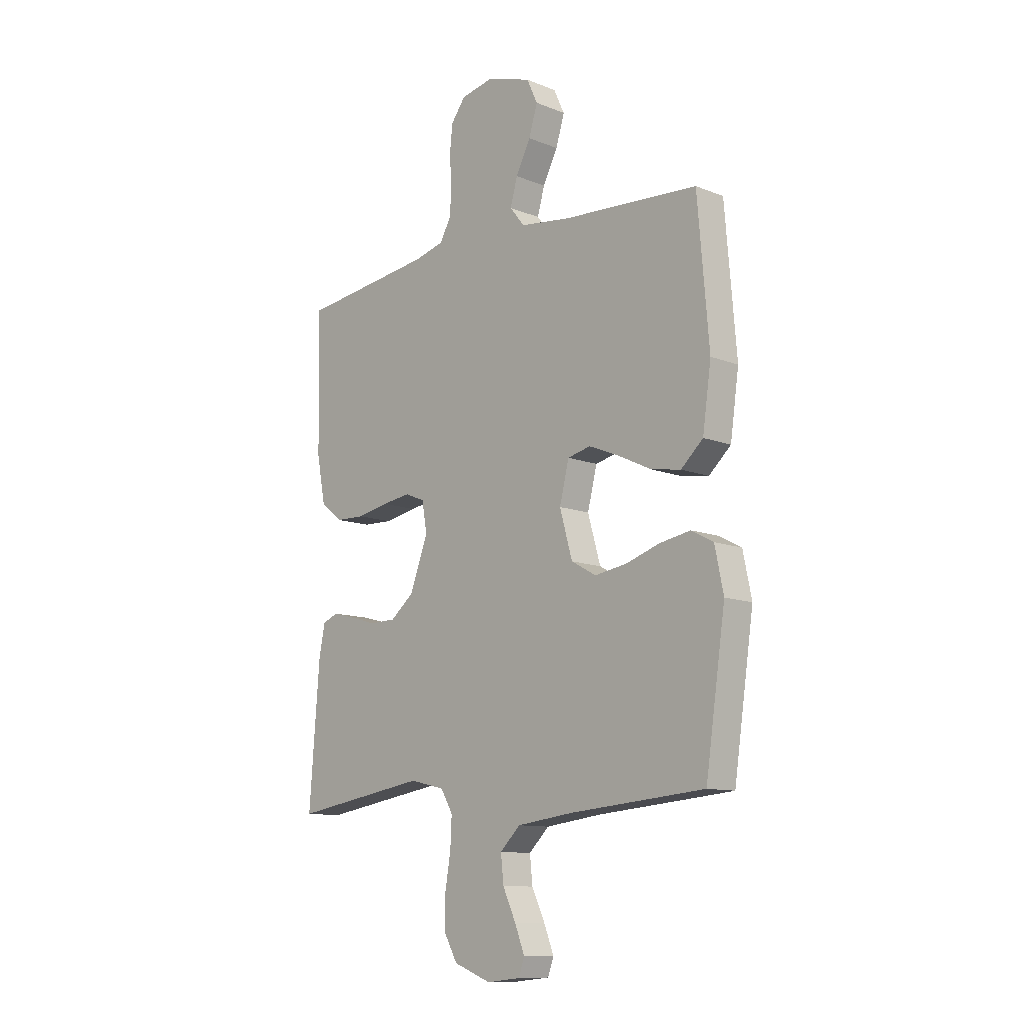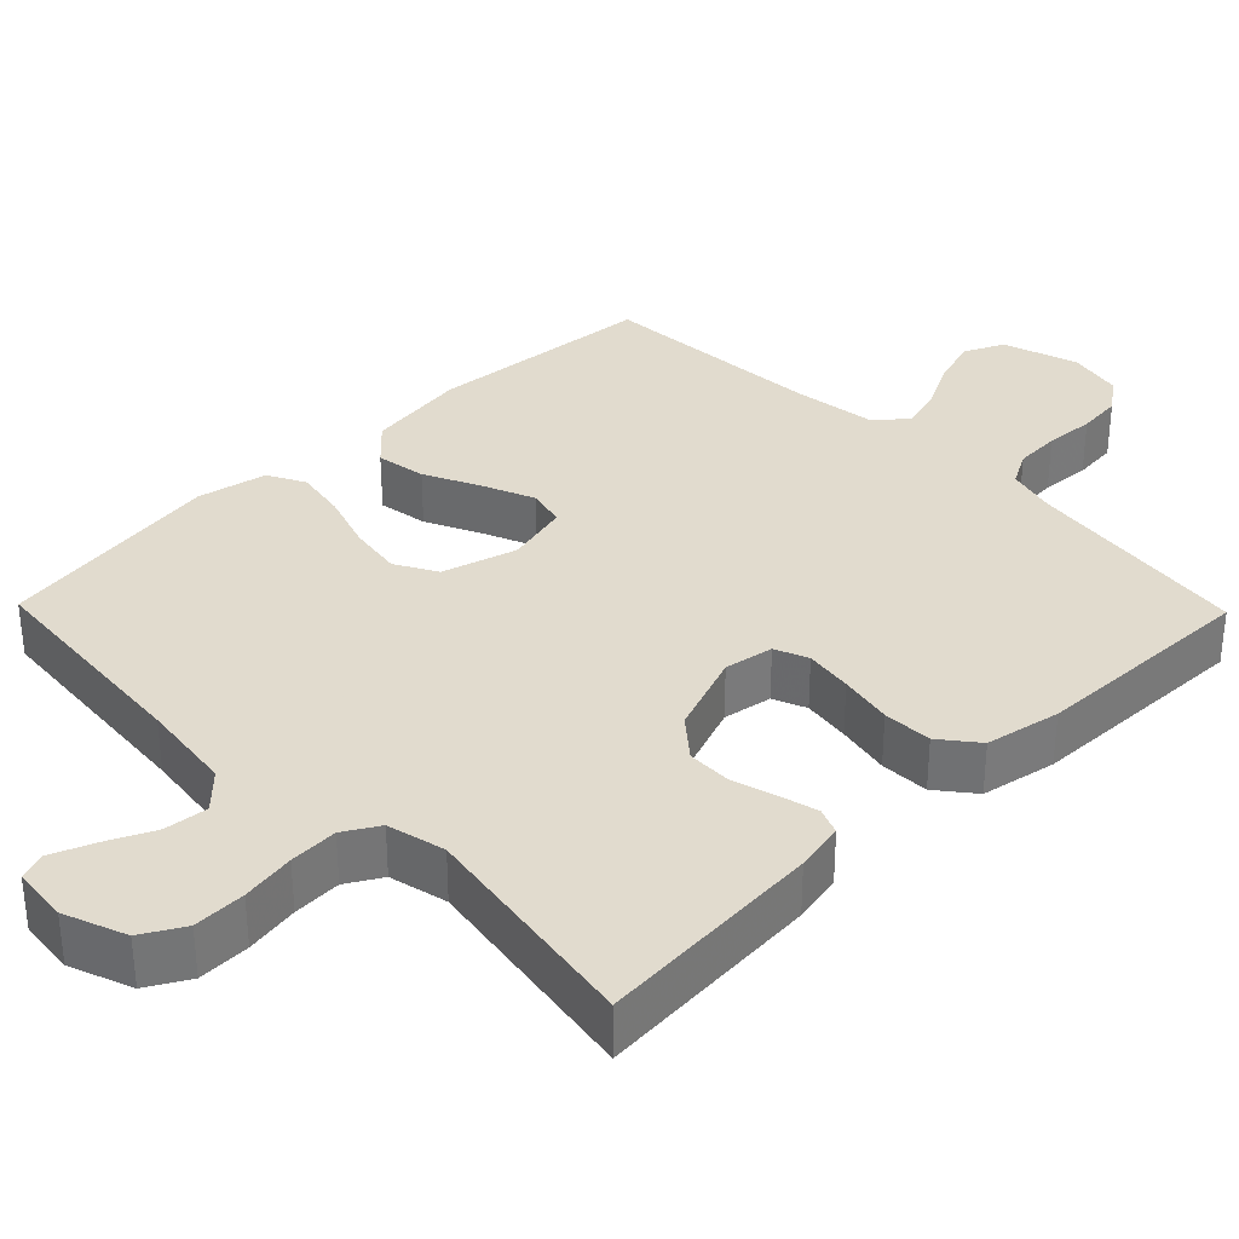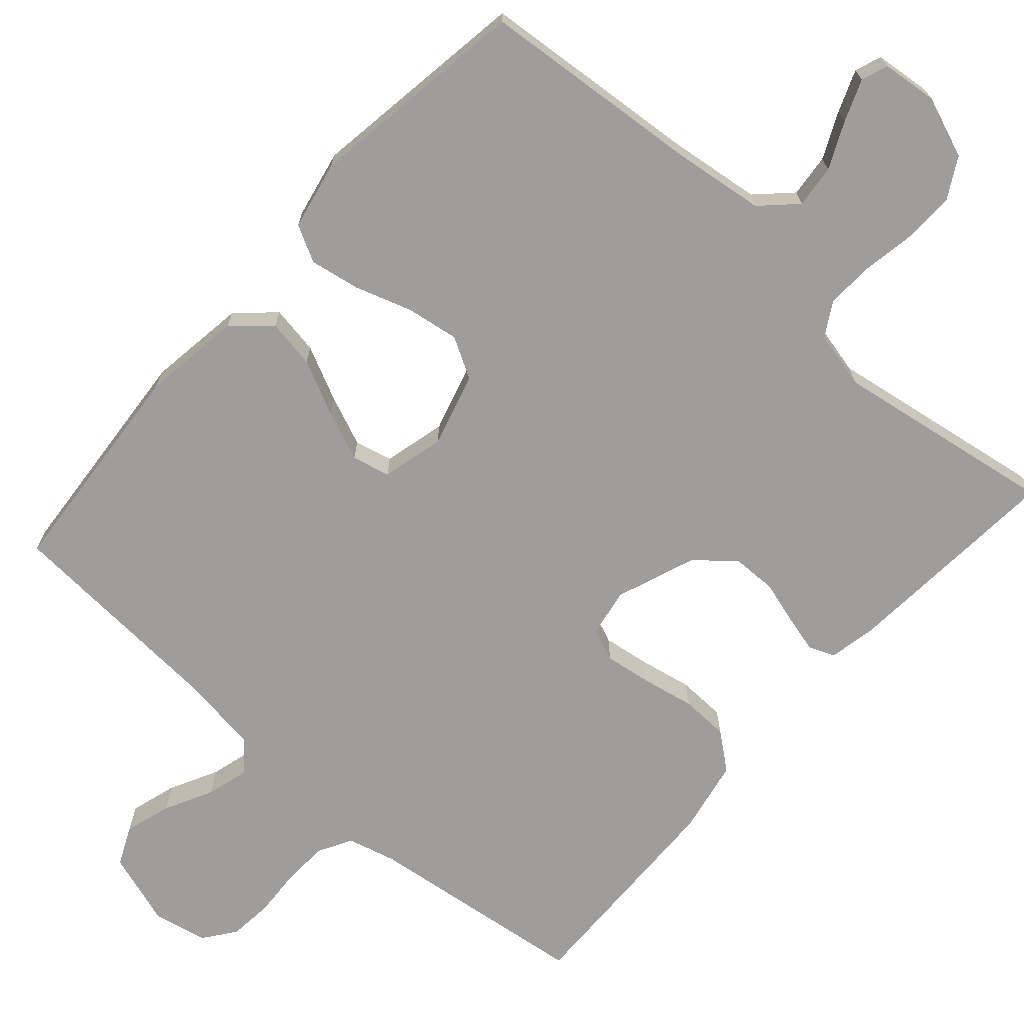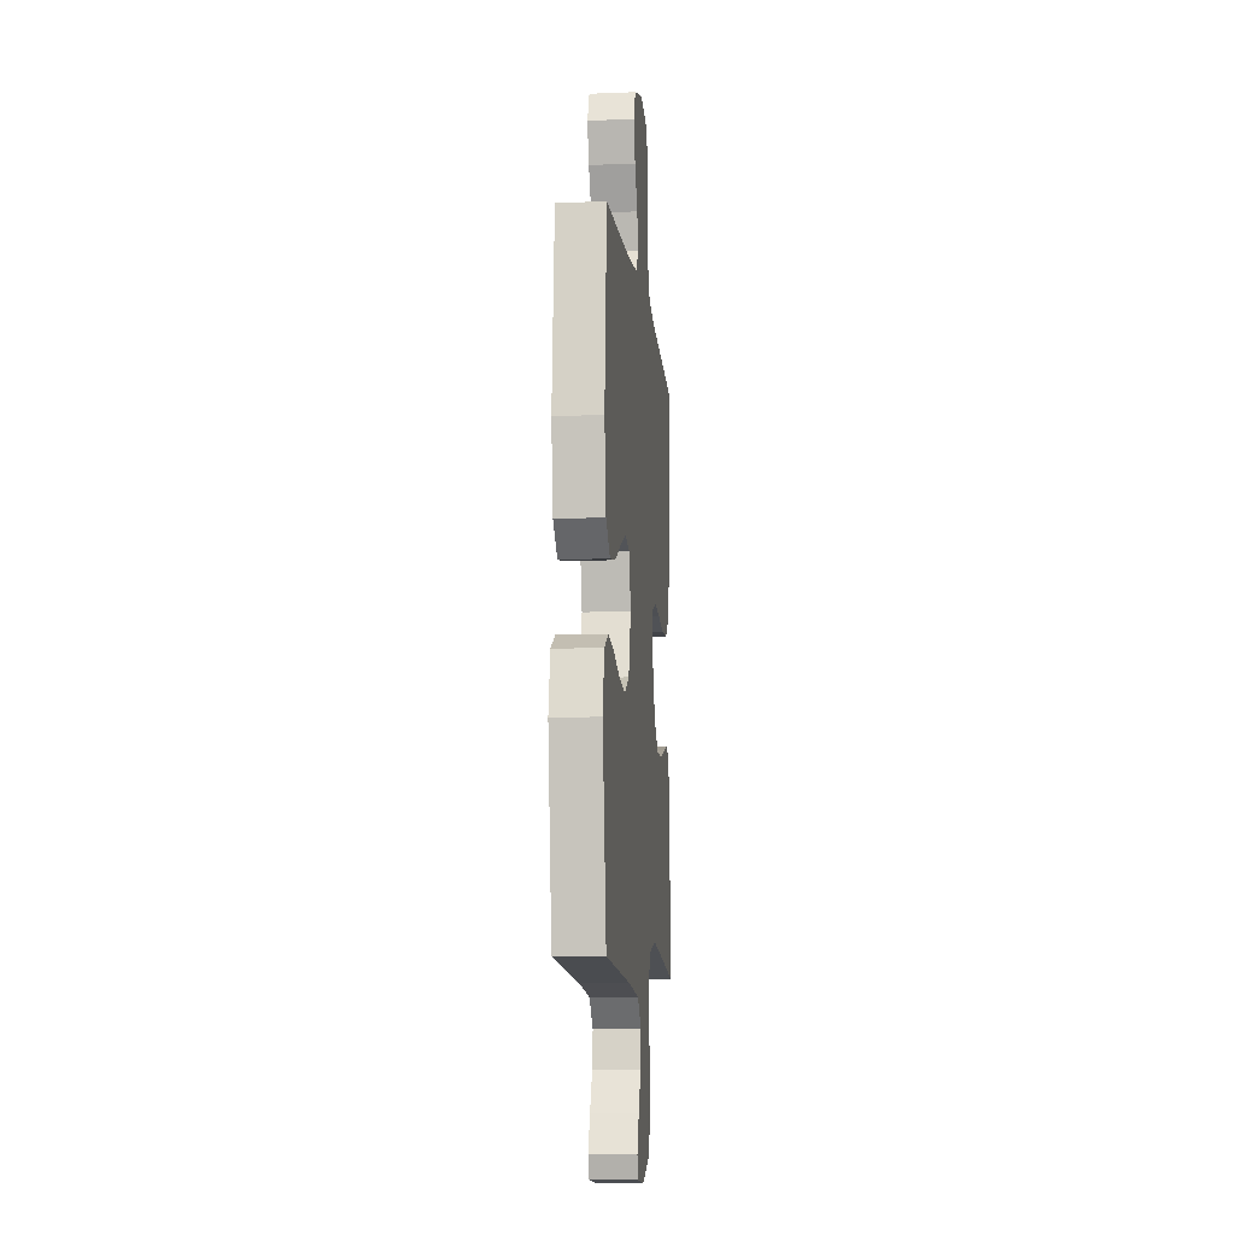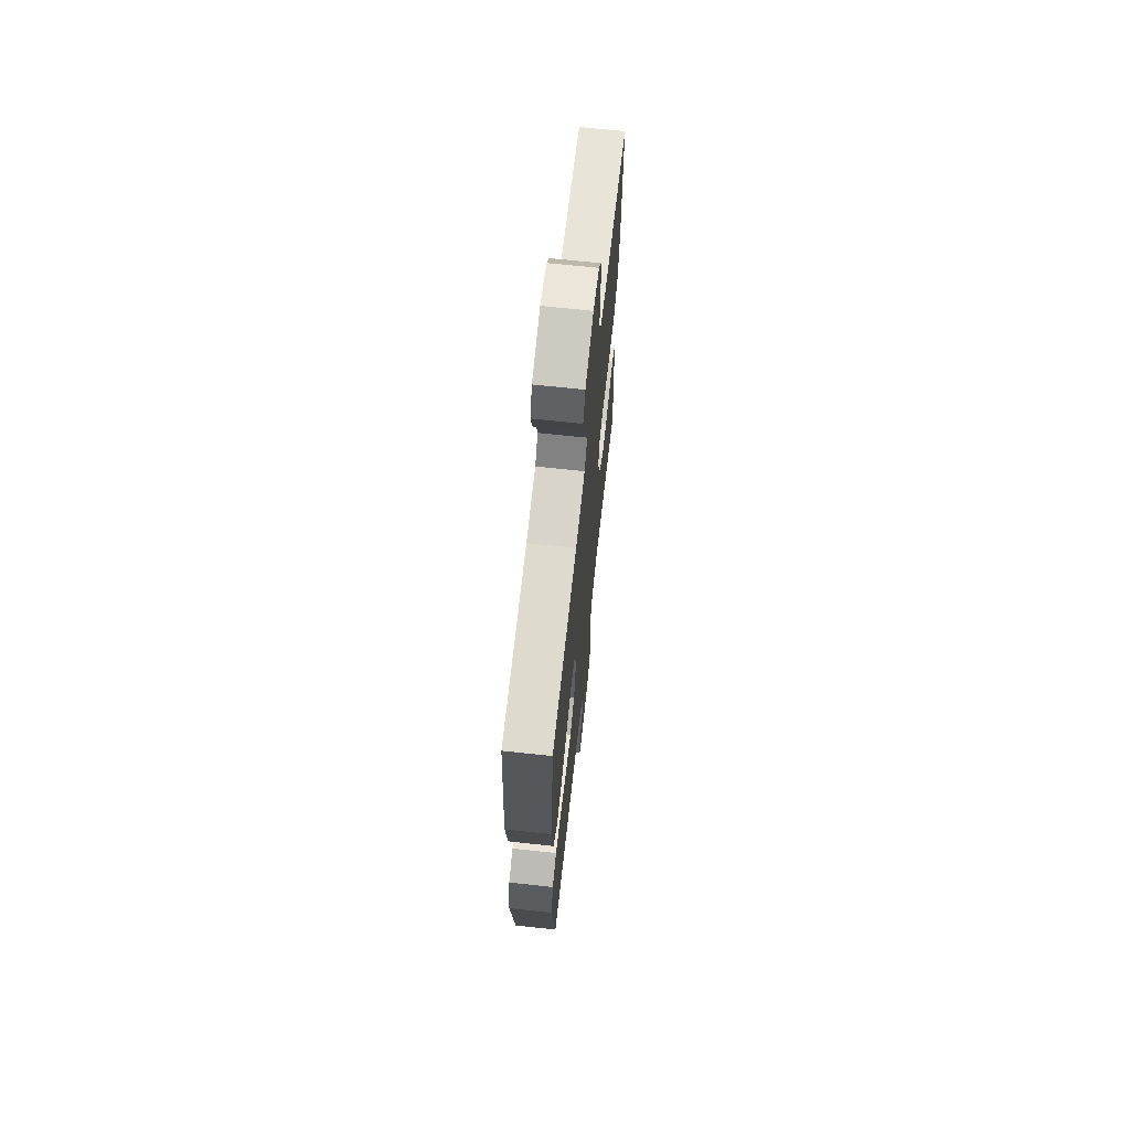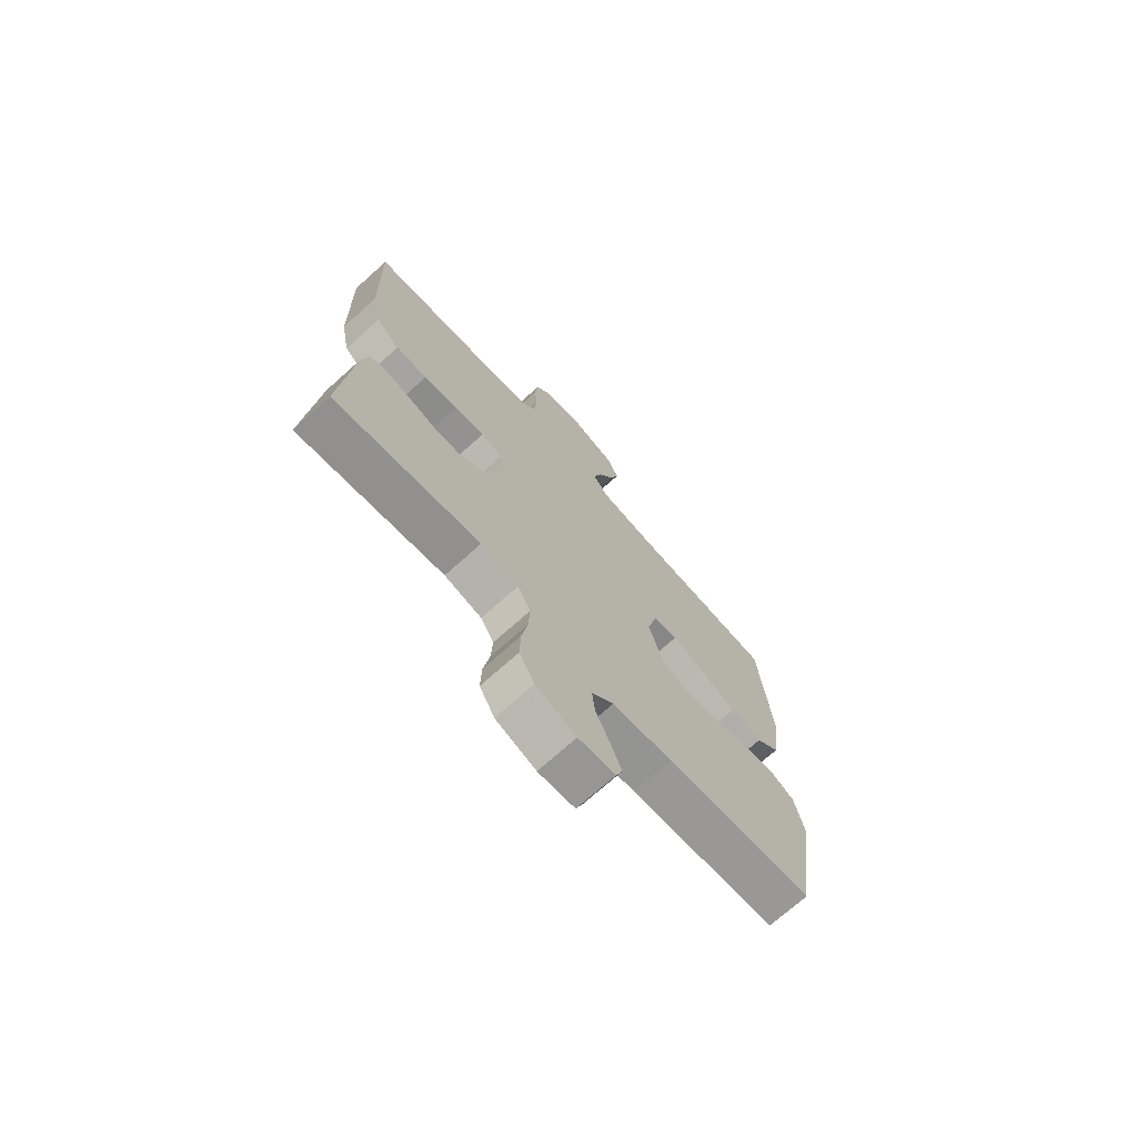
<metadata>
{"format":"obj","ext":"obj","renderer":"f3d","projection":"perspective","resolution":1024,"background":"white","views":[{"elev":-11.3,"azim":46.0,"up":"+Z"},{"elev":33.8,"azim":-134.3,"up":"+Y"},{"elev":-70.4,"azim":138.4,"up":"+Y"},{"elev":-9.8,"azim":95.9,"up":"+Z"},{"elev":67.6,"azim":96.2,"up":"+Z"},{"elev":-72.1,"azim":-48.1,"up":"+Z"}]}
</metadata>
<code>
v 0.5 0.07 -0.5
v 0.2 0.07 -0.526
v 0.076 0.07 -0.542
v 0.031 0.07 -0.586
v 0.037 0.07 -0.644
v 0.066 0.07 -0.706
v 0.088 0.07 -0.762
v 0.075 0.07 -0.798
v 0 0.07 -0.806
v -0.082 0.07 -0.775
v -0.113 0.07 -0.72
v -0.111 0.07 -0.651
v -0.099 0.07 -0.58
v -0.096 0.07 -0.516
v -0.123 0.07 -0.47
v -0.2 0.07 -0.452
v -0.5 0.07 -0.5
v -0.477 0.07 -0.2
v -0.464 0.07 -0.135
v -0.429 0.07 -0.121
v -0.379 0.07 -0.134
v -0.321 0.07 -0.151
v -0.262 0.07 -0.15
v -0.21 0.07 -0.107
v -0.17 0.07 0
v -0.181 0.07 0.065
v -0.225 0.07 0.083
v -0.288 0.07 0.074
v -0.359 0.07 0.06
v -0.424 0.07 0.062
v -0.473 0.07 0.101
v -0.492 0.07 0.2
v -0.5 0.07 0.5
v -0.2 0.07 0.538
v -0.135 0.07 0.555
v -0.11 0.07 0.6
v -0.107 0.07 0.66
v -0.111 0.07 0.726
v -0.105 0.07 0.785
v -0.073 0.07 0.828
v 0 0.07 0.843
v 0.099 0.07 0.811
v 0.123 0.07 0.759
v 0.104 0.07 0.696
v 0.071 0.07 0.632
v 0.055 0.07 0.575
v 0.088 0.07 0.534
v 0.2 0.07 0.519
v 0.5 0.07 0.5
v 0.525 0.07 0.2
v 0.506 0.07 0.067
v 0.457 0.07 0.022
v 0.391 0.07 0.033
v 0.318 0.07 0.068
v 0.25 0.07 0.096
v 0.199 0.07 0.084
v 0.178 0.07 0
v 0.206 0.07 -0.099
v 0.261 0.07 -0.13
v 0.332 0.07 -0.119
v 0.408 0.07 -0.094
v 0.476 0.07 -0.082
v 0.525 0.07 -0.108
v 0.544 0.07 -0.2
v 0.5 0 -0.5
v 0.2 0 -0.526
v 0.076 0 -0.542
v 0.031 0 -0.586
v 0.037 0 -0.644
v 0.066 0 -0.706
v 0.088 0 -0.762
v 0.075 0 -0.798
v 0 0 -0.806
v -0.082 0 -0.775
v -0.113 0 -0.72
v -0.111 0 -0.651
v -0.099 0 -0.58
v -0.096 0 -0.516
v -0.123 0 -0.47
v -0.2 0 -0.452
v -0.5 0 -0.5
v -0.477 0 -0.2
v -0.464 0 -0.135
v -0.429 0 -0.121
v -0.379 0 -0.134
v -0.321 0 -0.151
v -0.262 0 -0.15
v -0.21 0 -0.107
v -0.17 0 0
v -0.181 0 0.065
v -0.225 0 0.083
v -0.288 0 0.074
v -0.359 0 0.06
v -0.424 0 0.062
v -0.473 0 0.101
v -0.492 0 0.2
v -0.5 0 0.5
v -0.2 0 0.538
v -0.135 0 0.555
v -0.11 0 0.6
v -0.107 0 0.66
v -0.111 0 0.726
v -0.105 0 0.785
v -0.073 0 0.828
v 0 0 0.843
v 0.099 0 0.811
v 0.123 0 0.759
v 0.104 0 0.696
v 0.071 0 0.632
v 0.055 0 0.575
v 0.088 0 0.534
v 0.2 0 0.519
v 0.5 0 0.5
v 0.525 0 0.2
v 0.506 0 0.067
v 0.457 0 0.022
v 0.391 0 0.033
v 0.318 0 0.068
v 0.25 0 0.096
v 0.199 0 0.084
v 0.178 0 0
v 0.206 0 -0.099
v 0.261 0 -0.13
v 0.332 0 -0.119
v 0.408 0 -0.094
v 0.476 0 -0.082
v 0.525 0 -0.108
v 0.544 0 -0.2
f 64 1 2
f 63 64 2
f 62 63 2
f 61 62 2
f 60 61 2
f 59 60 2 3
f 58 59 3 4
f 57 58 4
f 56 57 4
f 52 53 54
f 51 52 54
f 50 51 54
f 49 50 54
f 48 49 54
f 47 48 54 55
f 46 47 55 56
f 43 44 45
f 42 43 45
f 41 42 45
f 40 41 45
f 39 40 45
f 38 39 45
f 37 38 45
f 36 37 45 46
f 46 56 4
f 36 46 4
f 35 36 4
f 32 33 34
f 31 32 34
f 30 31 34
f 29 30 34
f 28 29 34
f 27 28 34 35
f 20 21 22
f 19 20 22
f 18 19 22
f 17 18 22
f 16 17 22
f 15 16 22 23
f 14 15 23 24
f 11 12 13
f 10 11 13
f 9 10 13
f 8 9 13
f 7 8 13
f 6 7 13
f 5 6 13
f 5 13 14
f 14 24 25
f 5 14 25
f 4 5 25
f 26 27 35
f 4 25 26 35
f 66 65 128
f 66 128 127
f 66 127 126
f 66 126 125
f 66 125 124
f 67 66 124 123
f 68 67 123 122
f 68 122 121
f 68 121 120
f 118 117 116
f 118 116 115
f 118 115 114
f 118 114 113
f 118 113 112
f 119 118 112 111
f 120 119 111 110
f 109 108 107
f 109 107 106
f 109 106 105
f 109 105 104
f 109 104 103
f 109 103 102
f 109 102 101
f 110 109 101 100
f 68 120 110
f 68 110 100
f 68 100 99
f 98 97 96
f 98 96 95
f 98 95 94
f 98 94 93
f 98 93 92
f 99 98 92 91
f 86 85 84
f 86 84 83
f 86 83 82
f 86 82 81
f 86 81 80
f 87 86 80 79
f 88 87 79 78
f 77 76 75
f 77 75 74
f 77 74 73
f 77 73 72
f 77 72 71
f 77 71 70
f 77 70 69
f 78 77 69
f 89 88 78
f 89 78 69
f 89 69 68
f 99 91 90
f 99 90 89 68
f 1 65 66 2
f 2 66 67 3
f 3 67 68 4
f 4 68 69 5
f 5 69 70 6
f 6 70 71 7
f 7 71 72 8
f 8 72 73 9
f 9 73 74 10
f 10 74 75 11
f 11 75 76 12
f 12 76 77 13
f 13 77 78 14
f 14 78 79 15
f 15 79 80 16
f 16 80 81 17
f 17 81 82 18
f 18 82 83 19
f 19 83 84 20
f 20 84 85 21
f 21 85 86 22
f 22 86 87 23
f 23 87 88 24
f 24 88 89 25
f 25 89 90 26
f 26 90 91 27
f 27 91 92 28
f 28 92 93 29
f 29 93 94 30
f 30 94 95 31
f 31 95 96 32
f 32 96 97 33
f 33 97 98 34
f 34 98 99 35
f 35 99 100 36
f 36 100 101 37
f 37 101 102 38
f 38 102 103 39
f 39 103 104 40
f 40 104 105 41
f 41 105 106 42
f 42 106 107 43
f 43 107 108 44
f 44 108 109 45
f 45 109 110 46
f 46 110 111 47
f 47 111 112 48
f 48 112 113 49
f 49 113 114 50
f 50 114 115 51
f 51 115 116 52
f 52 116 117 53
f 53 117 118 54
f 54 118 119 55
f 55 119 120 56
f 56 120 121 57
f 57 121 122 58
f 58 122 123 59
f 59 123 124 60
f 60 124 125 61
f 61 125 126 62
f 62 126 127 63
f 63 127 128 64
f 64 128 65 1

</code>
